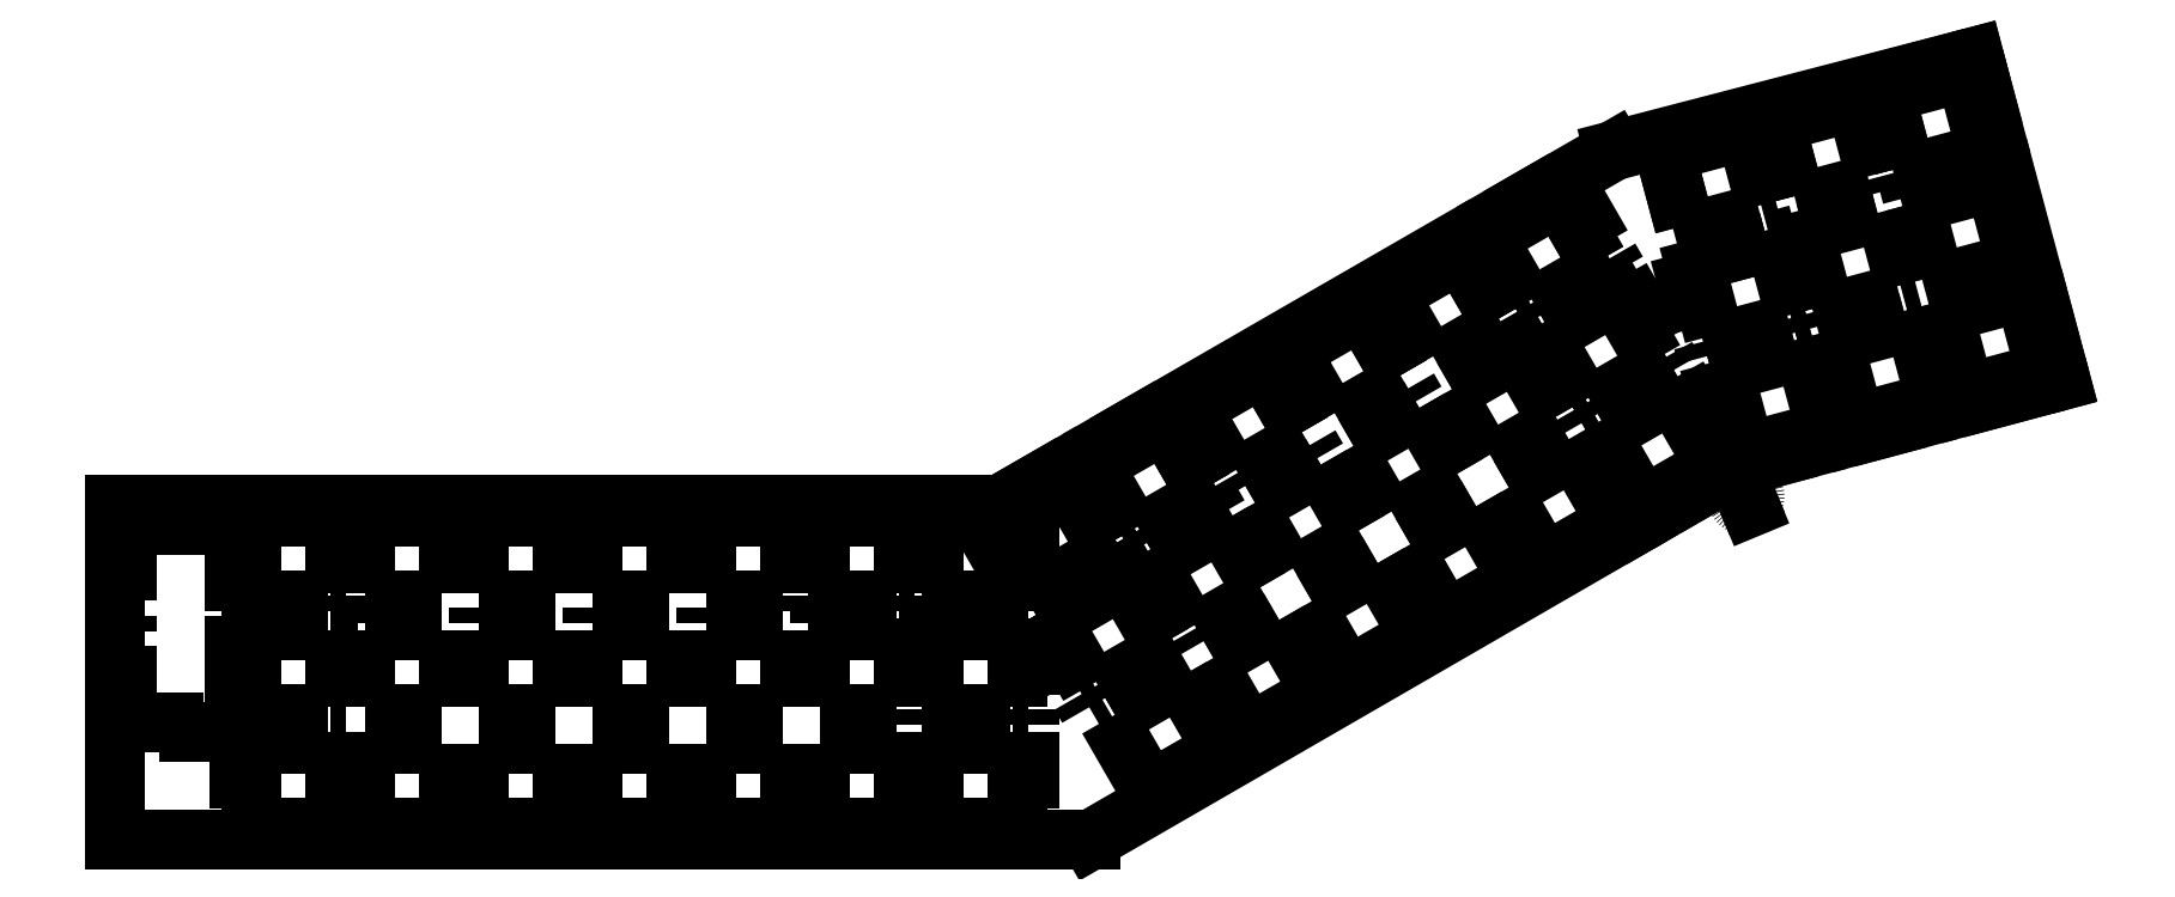
<metadata>
{"format":"dxf","ext":"dxf","renderer":"ezdxf+matplotlib","layout":"modelspace","background":"white","min_lineweight":24,"dpi":150}
</metadata>
<code>
0
SECTION
2
ENTITIES
0
CIRCLE
8
0
10
100
20
6.795
30
0
40
1.5
0
LINE
8
0
10
-149.6
20
-15.69
30
0
11
-135.6
21
-15.69
31
0
0
LINE
8
0
10
-149.6
20
3.312
30
0
11
-135.6
21
3.312
31
0
0
LINE
8
0
10
-149.6
20
3.312
30
0
11
-149.6
21
-10.69
31
0
0
LINE
8
0
10
-149.6
20
-10.69
30
0
11
-135.6
21
-10.69
31
0
0
LINE
8
0
10
-135.6
20
3.312
30
0
11
-135.6
21
-10.69
31
0
0
LINE
8
0
10
-149.6
20
-15.69
30
0
11
-149.6
21
-29.69
31
0
0
LINE
8
0
10
-149.6
20
-29.69
30
0
11
-135.6
21
-29.69
31
0
0
LINE
8
0
10
-135.6
20
-15.69
30
0
11
-135.6
21
-29.69
31
0
0
LINE
8
0
10
-149.6
20
-34.69
30
0
11
-135.6
21
-34.69
31
0
0
LINE
8
0
10
-149.6
20
-34.69
30
0
11
-149.6
21
-48.69
31
0
0
LINE
8
0
10
-149.6
20
-48.69
30
0
11
-135.6
21
-48.69
31
0
0
LINE
8
0
10
-135.6
20
-34.69
30
0
11
-135.6
21
-48.69
31
0
0
LINE
8
0
10
-149.6
20
3.312
30
0
11
-149.6
21
-15.69
31
0
0
LINE
8
0
10
-130.6
20
-15.69
30
0
11
-116.6
21
-15.69
31
0
0
LINE
8
0
10
-130.6
20
3.312
30
0
11
-116.6
21
3.312
31
0
0
LINE
8
0
10
-130.6
20
3.312
30
0
11
-130.6
21
-10.69
31
0
0
LINE
8
0
10
-130.6
20
-10.69
30
0
11
-116.6
21
-10.69
31
0
0
LINE
8
0
10
-116.6
20
3.312
30
0
11
-116.6
21
-10.69
31
0
0
LINE
8
0
10
-130.6
20
-15.69
30
0
11
-130.6
21
-29.69
31
0
0
LINE
8
0
10
-130.6
20
-29.69
30
0
11
-116.6
21
-29.69
31
0
0
LINE
8
0
10
-116.6
20
-15.69
30
0
11
-116.6
21
-29.69
31
0
0
LINE
8
0
10
-130.6
20
-34.69
30
0
11
-116.6
21
-34.69
31
0
0
LINE
8
0
10
-130.6
20
-34.69
30
0
11
-130.6
21
-48.69
31
0
0
LINE
8
0
10
-130.6
20
-48.69
30
0
11
-116.6
21
-48.69
31
0
0
LINE
8
0
10
-116.6
20
-34.69
30
0
11
-116.6
21
-48.69
31
0
0
LINE
8
0
10
-130.6
20
3.312
30
0
11
-130.6
21
-15.69
31
0
0
LINE
8
0
10
-111.6
20
-15.69
30
0
11
-97.61
21
-15.69
31
0
0
LINE
8
0
10
-111.6
20
3.312
30
0
11
-97.61
21
3.312
31
0
0
LINE
8
0
10
-111.6
20
3.312
30
0
11
-111.6
21
-10.69
31
0
0
LINE
8
0
10
-111.6
20
-10.69
30
0
11
-97.61
21
-10.69
31
0
0
LINE
8
0
10
-97.61
20
3.312
30
0
11
-97.61
21
-10.69
31
0
0
LINE
8
0
10
-111.6
20
-15.69
30
0
11
-111.6
21
-29.69
31
0
0
LINE
8
0
10
-111.6
20
-29.69
30
0
11
-97.61
21
-29.69
31
0
0
LINE
8
0
10
-97.61
20
-15.69
30
0
11
-97.61
21
-29.69
31
0
0
LINE
8
0
10
-111.6
20
-34.69
30
0
11
-97.61
21
-34.69
31
0
0
LINE
8
0
10
-111.6
20
-34.69
30
0
11
-111.6
21
-48.69
31
0
0
LINE
8
0
10
-111.6
20
-48.69
30
0
11
-97.61
21
-48.69
31
0
0
LINE
8
0
10
-97.61
20
-34.69
30
0
11
-97.61
21
-48.69
31
0
0
LINE
8
0
10
-111.6
20
3.312
30
0
11
-111.6
21
-15.69
31
0
0
LINE
8
0
10
-92.61
20
-15.69
30
0
11
-78.61
21
-15.69
31
0
0
LINE
8
0
10
-92.61
20
3.312
30
0
11
-78.61
21
3.312
31
0
0
LINE
8
0
10
-92.61
20
3.312
30
0
11
-92.61
21
-10.69
31
0
0
LINE
8
0
10
-92.61
20
-10.69
30
0
11
-78.61
21
-10.69
31
0
0
LINE
8
0
10
-78.61
20
3.312
30
0
11
-78.61
21
-10.69
31
0
0
LINE
8
0
10
-92.61
20
-15.69
30
0
11
-92.61
21
-29.69
31
0
0
LINE
8
0
10
-92.61
20
-29.69
30
0
11
-78.61
21
-29.69
31
0
0
LINE
8
0
10
-78.61
20
-15.69
30
0
11
-78.61
21
-29.69
31
0
0
LINE
8
0
10
-92.61
20
-34.69
30
0
11
-78.61
21
-34.69
31
0
0
LINE
8
0
10
-92.61
20
-34.69
30
0
11
-92.61
21
-48.69
31
0
0
LINE
8
0
10
-92.61
20
-48.69
30
0
11
-78.61
21
-48.69
31
0
0
LINE
8
0
10
-78.61
20
-34.69
30
0
11
-78.61
21
-48.69
31
0
0
LINE
8
0
10
-92.61
20
3.312
30
0
11
-92.61
21
-15.69
31
0
0
LINE
8
0
10
-73.61
20
-15.69
30
0
11
-59.61
21
-15.69
31
0
0
LINE
8
0
10
-73.61
20
3.312
30
0
11
-59.61
21
3.312
31
0
0
LINE
8
0
10
-73.61
20
3.312
30
0
11
-73.61
21
-10.69
31
0
0
LINE
8
0
10
-73.61
20
-10.69
30
0
11
-59.61
21
-10.69
31
0
0
LINE
8
0
10
-59.61
20
3.312
30
0
11
-59.61
21
-10.69
31
0
0
LINE
8
0
10
-73.61
20
-15.69
30
0
11
-73.61
21
-29.69
31
0
0
LINE
8
0
10
-73.61
20
-29.69
30
0
11
-59.61
21
-29.69
31
0
0
LINE
8
0
10
-59.61
20
-15.69
30
0
11
-59.61
21
-29.69
31
0
0
LINE
8
0
10
-73.61
20
-34.69
30
0
11
-59.61
21
-34.69
31
0
0
LINE
8
0
10
-73.61
20
-34.69
30
0
11
-73.61
21
-48.69
31
0
0
LINE
8
0
10
-73.61
20
-48.69
30
0
11
-59.61
21
-48.69
31
0
0
LINE
8
0
10
-59.61
20
-34.69
30
0
11
-59.61
21
-48.69
31
0
0
LINE
8
0
10
-73.61
20
3.312
30
0
11
-73.61
21
-15.69
31
0
0
LINE
8
0
10
-54.61
20
-15.69
30
0
11
-40.61
21
-15.69
31
0
0
LINE
8
0
10
-54.61
20
3.312
30
0
11
-40.61
21
3.312
31
0
0
LINE
8
0
10
-54.61
20
3.312
30
0
11
-54.61
21
-10.69
31
0
0
LINE
8
0
10
-54.61
20
-10.69
30
0
11
-40.61
21
-10.69
31
0
0
LINE
8
0
10
-40.61
20
3.312
30
0
11
-40.61
21
-10.69
31
0
0
LINE
8
0
10
-54.61
20
-15.69
30
0
11
-54.61
21
-29.69
31
0
0
LINE
8
0
10
-54.61
20
-29.69
30
0
11
-40.61
21
-29.69
31
0
0
LINE
8
0
10
-40.61
20
-15.69
30
0
11
-40.61
21
-29.69
31
0
0
LINE
8
0
10
-54.61
20
-34.69
30
0
11
-40.61
21
-34.69
31
0
0
LINE
8
0
10
-54.61
20
-34.69
30
0
11
-54.61
21
-48.69
31
0
0
LINE
8
0
10
-54.61
20
-48.69
30
0
11
-40.61
21
-48.69
31
0
0
LINE
8
0
10
-40.61
20
-34.69
30
0
11
-40.61
21
-48.69
31
0
0
LINE
8
0
10
-54.61
20
3.312
30
0
11
-54.61
21
-15.69
31
0
0
LINE
8
0
10
-35.61
20
-15.69
30
0
11
-21.61
21
-15.69
31
0
0
LINE
8
0
10
-35.61
20
3.312
30
0
11
-21.61
21
3.312
31
0
0
LINE
8
0
10
-35.61
20
3.312
30
0
11
-35.61
21
-10.69
31
0
0
LINE
8
0
10
-35.61
20
-10.69
30
0
11
-21.61
21
-10.69
31
0
0
LINE
8
0
10
-21.61
20
3.312
30
0
11
-21.61
21
-10.69
31
0
0
LINE
8
0
10
-35.61
20
-15.69
30
0
11
-35.61
21
-29.69
31
0
0
LINE
8
0
10
-35.61
20
-29.69
30
0
11
-21.61
21
-29.69
31
0
0
LINE
8
0
10
-21.61
20
-15.69
30
0
11
-21.61
21
-29.69
31
0
0
LINE
8
0
10
-35.61
20
-34.69
30
0
11
-21.61
21
-34.69
31
0
0
LINE
8
0
10
-35.61
20
-34.69
30
0
11
-35.61
21
-48.69
31
0
0
LINE
8
0
10
-35.61
20
-48.69
30
0
11
-21.61
21
-48.69
31
0
0
LINE
8
0
10
-21.61
20
-34.69
30
0
11
-21.61
21
-48.69
31
0
0
LINE
8
0
10
-35.61
20
3.312
30
0
11
-35.61
21
-15.69
31
0
0
LINE
8
0
10
-149.6
20
-15.69
30
0
11
-130.6
21
-15.69
31
0
0
LINE
8
0
10
-19.61
20
-13.69
30
0
11
-18.87
21
-14.97
31
0
0
LINE
8
0
10
-37.61
20
5.312
30
0
11
-19.61
21
5.312
31
0
0
LINE
8
0
10
-19.61
20
5.312
30
0
11
-19.61
21
-12.69
31
0
0
LINE
8
0
10
-37.61
20
-12.69
30
0
11
-19.61
21
-12.69
31
0
0
LINE
8
0
10
-37.61
20
5.312
30
0
11
-37.61
21
-12.69
31
0
0
LINE
8
0
10
-56.61
20
5.312
30
0
11
-38.61
21
5.312
31
0
0
LINE
8
0
10
-38.61
20
5.312
30
0
11
-38.61
21
-12.69
31
0
0
LINE
8
0
10
-56.61
20
-12.69
30
0
11
-38.61
21
-12.69
31
0
0
LINE
8
0
10
-56.61
20
5.312
30
0
11
-56.61
21
-12.69
31
0
0
LINE
8
0
10
3.816
20
21.74
30
0
11
12.82
21
6.151
31
0
0
LINE
8
0
10
12.82
20
6.151
30
0
11
-2.772
21
-2.849
31
0
0
LINE
8
0
10
-11.77
20
12.74
30
0
11
-2.772
21
-2.849
31
0
0
LINE
8
0
10
3.816
20
21.74
30
0
11
-11.77
21
12.74
31
0
0
LINE
8
0
10
-12.64
20
12.24
30
0
11
-3.638
21
-3.349
31
0
0
LINE
8
0
10
-3.638
20
-3.349
30
0
11
-19.23
21
-12.35
31
0
0
LINE
8
0
10
-28.23
20
3.239
30
0
11
-19.23
21
-12.35
31
0
0
LINE
8
0
10
-12.64
20
12.24
30
0
11
-28.23
21
3.239
31
0
0
LINE
8
0
10
88.63
20
26.83
30
0
11
73.05
21
17.83
31
0
0
LINE
8
0
10
-13.37
20
9.507
30
0
11
-3.87
21
-6.947
31
0
0
LINE
8
0
10
3.084
20
19.01
30
0
11
12.58
21
2.553
31
0
0
LINE
8
0
10
19.54
20
28.51
30
0
11
29.04
21
12.05
31
0
0
LINE
8
0
10
35.99
20
38.01
30
0
11
45.49
21
21.55
31
0
0
LINE
8
0
10
52.45
20
47.51
30
0
11
61.95
21
31.05
31
0
0
LINE
8
0
10
68.9
20
57.01
30
0
11
78.4
21
40.55
31
0
0
LINE
8
0
10
73.05
20
17.83
30
0
11
82.05
21
2.242
31
0
0
LINE
8
0
10
-6.495
20
-30.4
30
0
11
0.5053
21
-42.53
31
0
0
LINE
8
0
10
12.63
20
-35.53
30
0
11
0.5053
21
-42.53
31
0
0
LINE
8
0
10
5.63
20
-23.4
30
0
11
12.63
21
-35.53
31
0
0
LINE
8
0
10
5.63
20
-23.4
30
0
11
-6.495
21
-30.4
31
0
0
LINE
8
0
10
-15.99
20
-13.95
30
0
11
-8.995
21
-26.07
31
0
0
LINE
8
0
10
3.13
20
-19.07
30
0
11
-8.995
21
-26.07
31
0
0
LINE
8
0
10
-3.87
20
-6.947
30
0
11
3.13
21
-19.07
31
0
0
LINE
8
0
10
-25.49
20
2.507
30
0
11
-18.49
21
-9.617
31
0
0
LINE
8
0
10
-6.37
20
-2.617
30
0
11
-18.49
21
-9.617
31
0
0
LINE
8
0
10
-13.37
20
9.507
30
0
11
-6.37
21
-2.617
31
0
0
LINE
8
0
10
-13.37
20
9.507
30
0
11
-25.49
21
2.507
31
0
0
LINE
8
0
10
-3.87
20
-6.947
30
0
11
-15.99
21
-13.95
31
0
0
LINE
8
0
10
9.96
20
-20.9
30
0
11
16.96
21
-33.03
31
0
0
LINE
8
0
10
29.08
20
-26.03
30
0
11
16.96
21
-33.03
31
0
0
LINE
8
0
10
22.08
20
-13.9
30
0
11
29.08
21
-26.03
31
0
0
LINE
8
0
10
22.08
20
-13.9
30
0
11
9.96
21
-20.9
31
0
0
LINE
8
0
10
0.4597
20
-4.447
30
0
11
7.46
21
-16.57
31
0
0
LINE
8
0
10
19.58
20
-9.572
30
0
11
7.46
21
-16.57
31
0
0
LINE
8
0
10
12.58
20
2.553
30
0
11
19.58
21
-9.572
31
0
0
LINE
8
0
10
-9.04
20
12.01
30
0
11
-2.04
21
-0.1172
31
0
0
LINE
8
0
10
10.08
20
6.883
30
0
11
-2.04
21
-0.1172
31
0
0
LINE
8
0
10
3.084
20
19.01
30
0
11
10.08
21
6.883
31
0
0
LINE
8
0
10
3.084
20
19.01
30
0
11
-9.04
21
12.01
31
0
0
LINE
8
0
10
12.58
20
2.553
30
0
11
0.4597
21
-4.447
31
0
0
LINE
8
0
10
26.41
20
-11.4
30
0
11
33.41
21
-23.53
31
0
0
LINE
8
0
10
45.54
20
-16.53
30
0
11
33.41
21
-23.53
31
0
0
LINE
8
0
10
38.54
20
-4.402
30
0
11
45.54
21
-16.53
31
0
0
LINE
8
0
10
38.54
20
-4.402
30
0
11
26.41
21
-11.4
31
0
0
LINE
8
0
10
16.91
20
5.053
30
0
11
23.91
21
-7.072
31
0
0
LINE
8
0
10
36.04
20
-0.07166
30
0
11
23.91
21
-7.072
31
0
0
LINE
8
0
10
29.04
20
12.05
30
0
11
36.04
21
-0.07166
31
0
0
LINE
8
0
10
7.414
20
21.51
30
0
11
14.41
21
9.383
31
0
0
LINE
8
0
10
26.54
20
16.38
30
0
11
14.41
21
9.383
31
0
0
LINE
8
0
10
19.54
20
28.51
30
0
11
26.54
21
16.38
31
0
0
LINE
8
0
10
19.54
20
28.51
30
0
11
7.414
21
21.51
31
0
0
LINE
8
0
10
29.04
20
12.05
30
0
11
16.91
21
5.053
31
0
0
LINE
8
0
10
42.87
20
-1.902
30
0
11
49.87
21
-14.03
31
0
0
LINE
8
0
10
61.99
20
-7.026
30
0
11
49.87
21
-14.03
31
0
0
LINE
8
0
10
54.99
20
5.098
30
0
11
61.99
21
-7.026
31
0
0
LINE
8
0
10
54.99
20
5.098
30
0
11
42.87
21
-1.902
31
0
0
LINE
8
0
10
33.37
20
14.55
30
0
11
40.37
21
2.428
31
0
0
LINE
8
0
10
52.49
20
9.428
30
0
11
40.37
21
2.428
31
0
0
LINE
8
0
10
45.49
20
21.55
30
0
11
52.49
21
9.428
31
0
0
LINE
8
0
10
23.87
20
31.01
30
0
11
30.87
21
18.88
31
0
0
LINE
8
0
10
42.99
20
25.88
30
0
11
30.87
21
18.88
31
0
0
LINE
8
0
10
35.99
20
38.01
30
0
11
42.99
21
25.88
31
0
0
LINE
8
0
10
35.99
20
38.01
30
0
11
23.87
21
31.01
31
0
0
LINE
8
0
10
45.49
20
21.55
30
0
11
33.37
21
14.55
31
0
0
LINE
8
0
10
59.32
20
7.598
30
0
11
66.32
21
-4.526
31
0
0
LINE
8
0
10
78.45
20
2.474
30
0
11
66.32
21
-4.526
31
0
0
LINE
8
0
10
71.45
20
14.6
30
0
11
78.45
21
2.474
31
0
0
LINE
8
0
10
71.45
20
14.6
30
0
11
59.32
21
7.598
31
0
0
LINE
8
0
10
49.82
20
24.05
30
0
11
56.82
21
11.93
31
0
0
LINE
8
0
10
68.95
20
18.93
30
0
11
56.82
21
11.93
31
0
0
LINE
8
0
10
61.95
20
31.05
30
0
11
68.95
21
18.93
31
0
0
LINE
8
0
10
40.32
20
40.51
30
0
11
47.32
21
28.38
31
0
0
LINE
8
0
10
59.45
20
35.38
30
0
11
47.32
21
28.38
31
0
0
LINE
8
0
10
52.45
20
47.51
30
0
11
59.45
21
35.38
31
0
0
LINE
8
0
10
52.45
20
47.51
30
0
11
40.32
21
40.51
31
0
0
LINE
8
0
10
61.95
20
31.05
30
0
11
49.82
21
24.05
31
0
0
LINE
8
0
10
75.78
20
17.1
30
0
11
82.78
21
4.974
31
0
0
LINE
8
0
10
94.9
20
11.97
30
0
11
82.78
21
4.974
31
0
0
LINE
8
0
10
87.9
20
24.1
30
0
11
94.9
21
11.97
31
0
0
LINE
8
0
10
87.9
20
24.1
30
0
11
75.78
21
17.1
31
0
0
LINE
8
0
10
66.28
20
33.55
30
0
11
73.28
21
21.43
31
0
0
LINE
8
0
10
85.4
20
28.43
30
0
11
73.28
21
21.43
31
0
0
LINE
8
0
10
78.4
20
40.55
30
0
11
85.4
21
28.43
31
0
0
LINE
8
0
10
56.78
20
50.01
30
0
11
63.78
21
37.88
31
0
0
LINE
8
0
10
75.9
20
44.88
30
0
11
63.78
21
37.88
31
0
0
LINE
8
0
10
68.9
20
57.01
30
0
11
75.9
21
44.88
31
0
0
LINE
8
0
10
68.9
20
57.01
30
0
11
56.78
21
50.01
31
0
0
LINE
8
0
10
78.4
20
40.55
30
0
11
66.28
21
33.55
31
0
0
LINE
8
0
10
97.63
20
11.24
30
0
11
82.05
21
2.242
31
0
0
LINE
8
0
10
88.63
20
26.83
30
0
11
97.63
21
11.24
31
0
0
LINE
8
0
10
102.7
20
0.3259
30
0
11
93.43
21
22.69
31
0
0
LINE
8
0
10
93.9
20
29.01
30
0
11
98.56
21
11.62
31
0
0
LINE
8
0
10
98.56
20
11.62
30
0
11
115.9
21
16.28
31
0
0
LINE
8
0
10
111.3
20
33.67
30
0
11
115.9
21
16.28
31
0
0
LINE
8
0
10
86.51
20
64.3
30
0
11
91.43
21
45.95
31
0
0
LINE
8
0
10
93.9
20
29.01
30
0
11
111.3
21
33.67
31
0
0
LINE
8
0
10
91.43
20
45.95
30
0
11
105
21
49.57
31
0
0
LINE
8
0
10
86.51
20
64.3
30
0
11
100
21
67.93
31
0
0
LINE
8
0
10
86.51
20
64.3
30
0
11
90.14
21
50.78
31
0
0
LINE
8
0
10
90.14
20
50.78
30
0
11
103.7
21
54.4
31
0
0
LINE
8
0
10
100
20
67.93
30
0
11
103.7
21
54.4
31
0
0
LINE
8
0
10
91.43
20
45.95
30
0
11
95.05
21
32.43
31
0
0
LINE
8
0
10
95.05
20
32.43
30
0
11
108.6
21
36.05
31
0
0
LINE
8
0
10
105
20
49.57
30
0
11
108.6
21
36.05
31
0
0
LINE
8
0
10
96.35
20
27.6
30
0
11
109.9
21
31.22
31
0
0
LINE
8
0
10
96.35
20
27.6
30
0
11
99.97
21
14.07
31
0
0
LINE
8
0
10
99.97
20
14.07
30
0
11
113.5
21
17.7
31
0
0
LINE
8
0
10
109.9
20
31.22
30
0
11
113.5
21
17.7
31
0
0
LINE
8
0
10
109.8
20
50.87
30
0
11
123.3
21
54.49
31
0
0
LINE
8
0
10
104.9
20
69.22
30
0
11
118.4
21
72.84
31
0
0
LINE
8
0
10
104.9
20
69.22
30
0
11
108.5
21
55.7
31
0
0
LINE
8
0
10
108.5
20
55.7
30
0
11
122
21
59.32
31
0
0
LINE
8
0
10
118.4
20
72.84
30
0
11
122
21
59.32
31
0
0
LINE
8
0
10
109.8
20
50.87
30
0
11
113.4
21
37.34
31
0
0
LINE
8
0
10
113.4
20
37.34
30
0
11
126.9
21
40.97
31
0
0
LINE
8
0
10
123.3
20
54.49
30
0
11
126.9
21
40.97
31
0
0
LINE
8
0
10
114.7
20
32.51
30
0
11
128.2
21
36.14
31
0
0
LINE
8
0
10
114.7
20
32.51
30
0
11
118.3
21
18.99
31
0
0
LINE
8
0
10
118.3
20
18.99
30
0
11
131.8
21
22.62
31
0
0
LINE
8
0
10
128.2
20
36.14
30
0
11
131.8
21
22.62
31
0
0
LINE
8
0
10
112.3
20
33.93
30
0
11
116.9
21
16.54
31
0
0
LINE
8
0
10
116.9
20
16.54
30
0
11
134.3
21
21.2
31
0
0
LINE
8
0
10
129.6
20
38.59
30
0
11
134.3
21
21.2
31
0
0
LINE
8
0
10
104.9
20
69.22
30
0
11
109.8
21
50.87
31
0
0
LINE
8
0
10
112.3
20
33.93
30
0
11
129.6
21
38.59
31
0
0
LINE
8
0
10
128.1
20
55.78
30
0
11
141.7
21
59.41
31
0
0
LINE
8
0
10
123.2
20
74.14
30
0
11
136.7
21
77.76
31
0
0
LINE
8
0
10
123.2
20
74.14
30
0
11
126.8
21
60.61
31
0
0
LINE
8
0
10
126.8
20
60.61
30
0
11
140.4
21
64.24
31
0
0
LINE
8
0
10
136.7
20
77.76
30
0
11
140.4
21
64.24
31
0
0
LINE
8
0
10
128.1
20
55.78
30
0
11
131.8
21
42.26
31
0
0
LINE
8
0
10
131.8
20
42.26
30
0
11
145.3
21
45.89
31
0
0
LINE
8
0
10
141.7
20
59.41
30
0
11
145.3
21
45.89
31
0
0
LINE
8
0
10
133.1
20
37.43
30
0
11
146.6
21
41.06
31
0
0
LINE
8
0
10
133.1
20
37.43
30
0
11
136.7
21
23.91
31
0
0
LINE
8
0
10
136.7
20
23.91
30
0
11
150.2
21
27.53
31
0
0
LINE
8
0
10
146.6
20
41.06
30
0
11
150.2
21
27.53
31
0
0
LINE
8
0
10
130.6
20
38.85
30
0
11
135.3
21
21.46
31
0
0
LINE
8
0
10
135.3
20
21.46
30
0
11
152.6
21
26.12
31
0
0
LINE
8
0
10
148
20
43.51
30
0
11
152.6
21
26.12
31
0
0
LINE
8
0
10
123.2
20
74.14
30
0
11
128.1
21
55.78
31
0
0
LINE
8
0
10
130.6
20
38.85
30
0
11
148
21
43.51
31
0
0
LINE
8
0
10
91.43
20
45.95
30
0
11
109.8
21
50.87
31
0
0
LINE
8
0
10
-37.61
20
-13.69
30
0
11
-19.61
21
-13.69
31
0
0
LINE
8
0
10
-19.61
20
-13.69
30
0
11
-19.61
21
-31.69
31
0
0
LINE
8
0
10
-37.61
20
-31.69
30
0
11
-19.61
21
-31.69
31
0
0
LINE
8
0
10
-37.61
20
-13.69
30
0
11
-37.61
21
-31.69
31
0
0
LINE
8
0
10
-3.138
20
-4.215
30
0
11
-18.73
21
-13.22
31
0
0
LINE
8
0
10
-18.73
20
-13.22
30
0
11
-9.727
21
-28.8
31
0
0
LINE
8
0
10
5.862
20
-19.8
30
0
11
-9.727
21
-28.8
31
0
0
LINE
8
0
10
-3.138
20
-4.215
30
0
11
5.862
21
-19.8
31
0
0
LINE
8
0
10
-18.73
20
-13.22
30
0
11
-18.01
21
-14.46
31
0
0
LINE
8
0
10
88.98
20
47.36
30
0
11
93.64
21
29.98
31
0
0
LINE
8
0
10
93.64
20
29.98
30
0
11
111
21
34.64
31
0
0
LINE
8
0
10
106.4
20
52.02
30
0
11
111
21
34.64
31
0
0
LINE
8
0
10
88.98
20
47.36
30
0
11
106.4
21
52.02
31
0
0
LINE
8
0
10
79.13
20
43.28
30
0
11
88.13
21
27.7
31
0
0
LINE
8
0
10
88.13
20
27.7
30
0
11
72.55
21
18.7
31
0
0
LINE
8
0
10
63.55
20
34.28
30
0
11
72.55
21
18.7
31
0
0
LINE
8
0
10
79.13
20
43.28
30
0
11
63.55
21
34.28
31
0
0
LINE
8
0
10
120.8
20
75.55
30
0
11
138.2
21
80.21
31
0
0
LINE
8
0
10
-170.4
20
2.022
30
0
11
-152.4
21
2.022
31
0
0
LINE
8
0
10
-170.4
20
2.022
30
0
11
-170.4
21
-30.98
31
0
0
LINE
8
0
10
-170.4
20
-30.98
30
0
11
-152.4
21
-30.98
31
0
0
LINE
8
0
10
-152.4
20
2.022
30
0
11
-152.4
21
-30.98
31
0
0
LINE
8
0
10
138.2
20
80.21
30
0
11
142.8
21
62.82
31
0
0
LINE
8
0
10
125.4
20
58.16
30
0
11
142.8
21
62.82
31
0
0
LINE
8
0
10
120.8
20
75.55
30
0
11
125.4
21
58.16
31
0
0
LINE
8
0
10
-151.6
20
-50.69
30
0
11
-133.6
21
-50.69
31
0
0
LINE
8
0
10
-133.6
20
-32.69
30
0
11
-133.6
21
-50.69
31
0
0
LINE
8
0
10
-151.6
20
-32.69
30
0
11
-133.6
21
-32.69
31
0
0
LINE
8
0
10
-151.6
20
-32.69
30
0
11
-151.6
21
-50.69
31
0
0
LINE
8
0
10
-37.61
20
-50.69
30
0
11
-19.61
21
-50.69
31
0
0
LINE
8
0
10
-19.61
20
-32.69
30
0
11
-19.61
21
-50.69
31
0
0
LINE
8
0
10
-37.61
20
-32.69
30
0
11
-19.61
21
-32.69
31
0
0
LINE
8
0
10
-37.61
20
-32.69
30
0
11
-37.61
21
-50.69
31
0
0
LINE
8
0
10
-151.6
20
5.312
30
0
11
-133.6
21
5.312
31
0
0
LINE
8
0
10
-133.6
20
5.312
30
0
11
-133.6
21
-12.69
31
0
0
LINE
8
0
10
-151.6
20
-12.69
30
0
11
-133.6
21
-12.69
31
0
0
LINE
8
0
10
-151.6
20
5.312
30
0
11
-151.6
21
-12.69
31
0
0
LINE
8
0
10
69.63
20
59.74
30
0
11
54.05
21
50.74
31
0
0
LINE
8
0
10
54.05
20
50.74
30
0
11
63.05
21
35.15
31
0
0
LINE
8
0
10
78.63
20
44.15
30
0
11
63.05
21
35.15
31
0
0
LINE
8
0
10
69.63
20
59.74
30
0
11
78.63
21
44.15
31
0
0
LINE
8
0
10
-172.4
20
5.312
30
0
11
-24.64
21
5.312
31
0
0
LINE
8
0
10
-24.64
20
5.312
30
0
11
77.98
21
64.56
31
0
0
LINE
8
0
10
138.2
20
80.21
30
0
11
77.98
21
64.56
31
0
0
LINE
8
0
10
138.2
20
80.21
30
0
11
152.6
21
26.12
31
0
0
LINE
8
0
10
152.6
20
26.12
30
0
11
98.07
21
11.51
31
0
0
LINE
8
0
10
98.07
20
11.51
30
0
11
82.05
21
2.242
31
0
0
LINE
8
0
10
82.05
20
2.242
30
0
11
-9.46
21
-50.69
31
0
0
LINE
8
0
10
-37.61
20
-50.69
30
0
11
-19.61
21
-50.69
31
0
0
LINE
8
0
10
-19.61
20
-50.69
30
0
11
-9.46
21
-50.69
31
0
0
LINE
8
0
10
-172.4
20
5.312
30
0
11
-172.4
21
-50.69
31
0
0
LINE
8
0
10
-172.4
20
-50.69
30
0
11
-37.61
21
-50.69
31
0
0
LINE
8
0
10
101.9
20
2.175
30
0
11
100
21
6.795
31
0
0
LINE
8
0
10
-152.4
20
2.022
30
0
11
-172.4
21
2.022
31
0
0
LINE
8
0
10
-152.4
20
5.312
30
0
11
-172.4
21
5.312
31
0
0
LINE
8
0
10
-152.4
20
5.312
30
0
11
-152.4
21
-32.69
31
0
0
LINE
8
0
10
-152.4
20
-32.69
30
0
11
-172.4
21
-32.69
31
0
0
LINE
8
0
10
-172.4
20
5.312
30
0
11
-172.4
21
-32.69
31
0
0
ENDSEC
0
EOF

</code>
